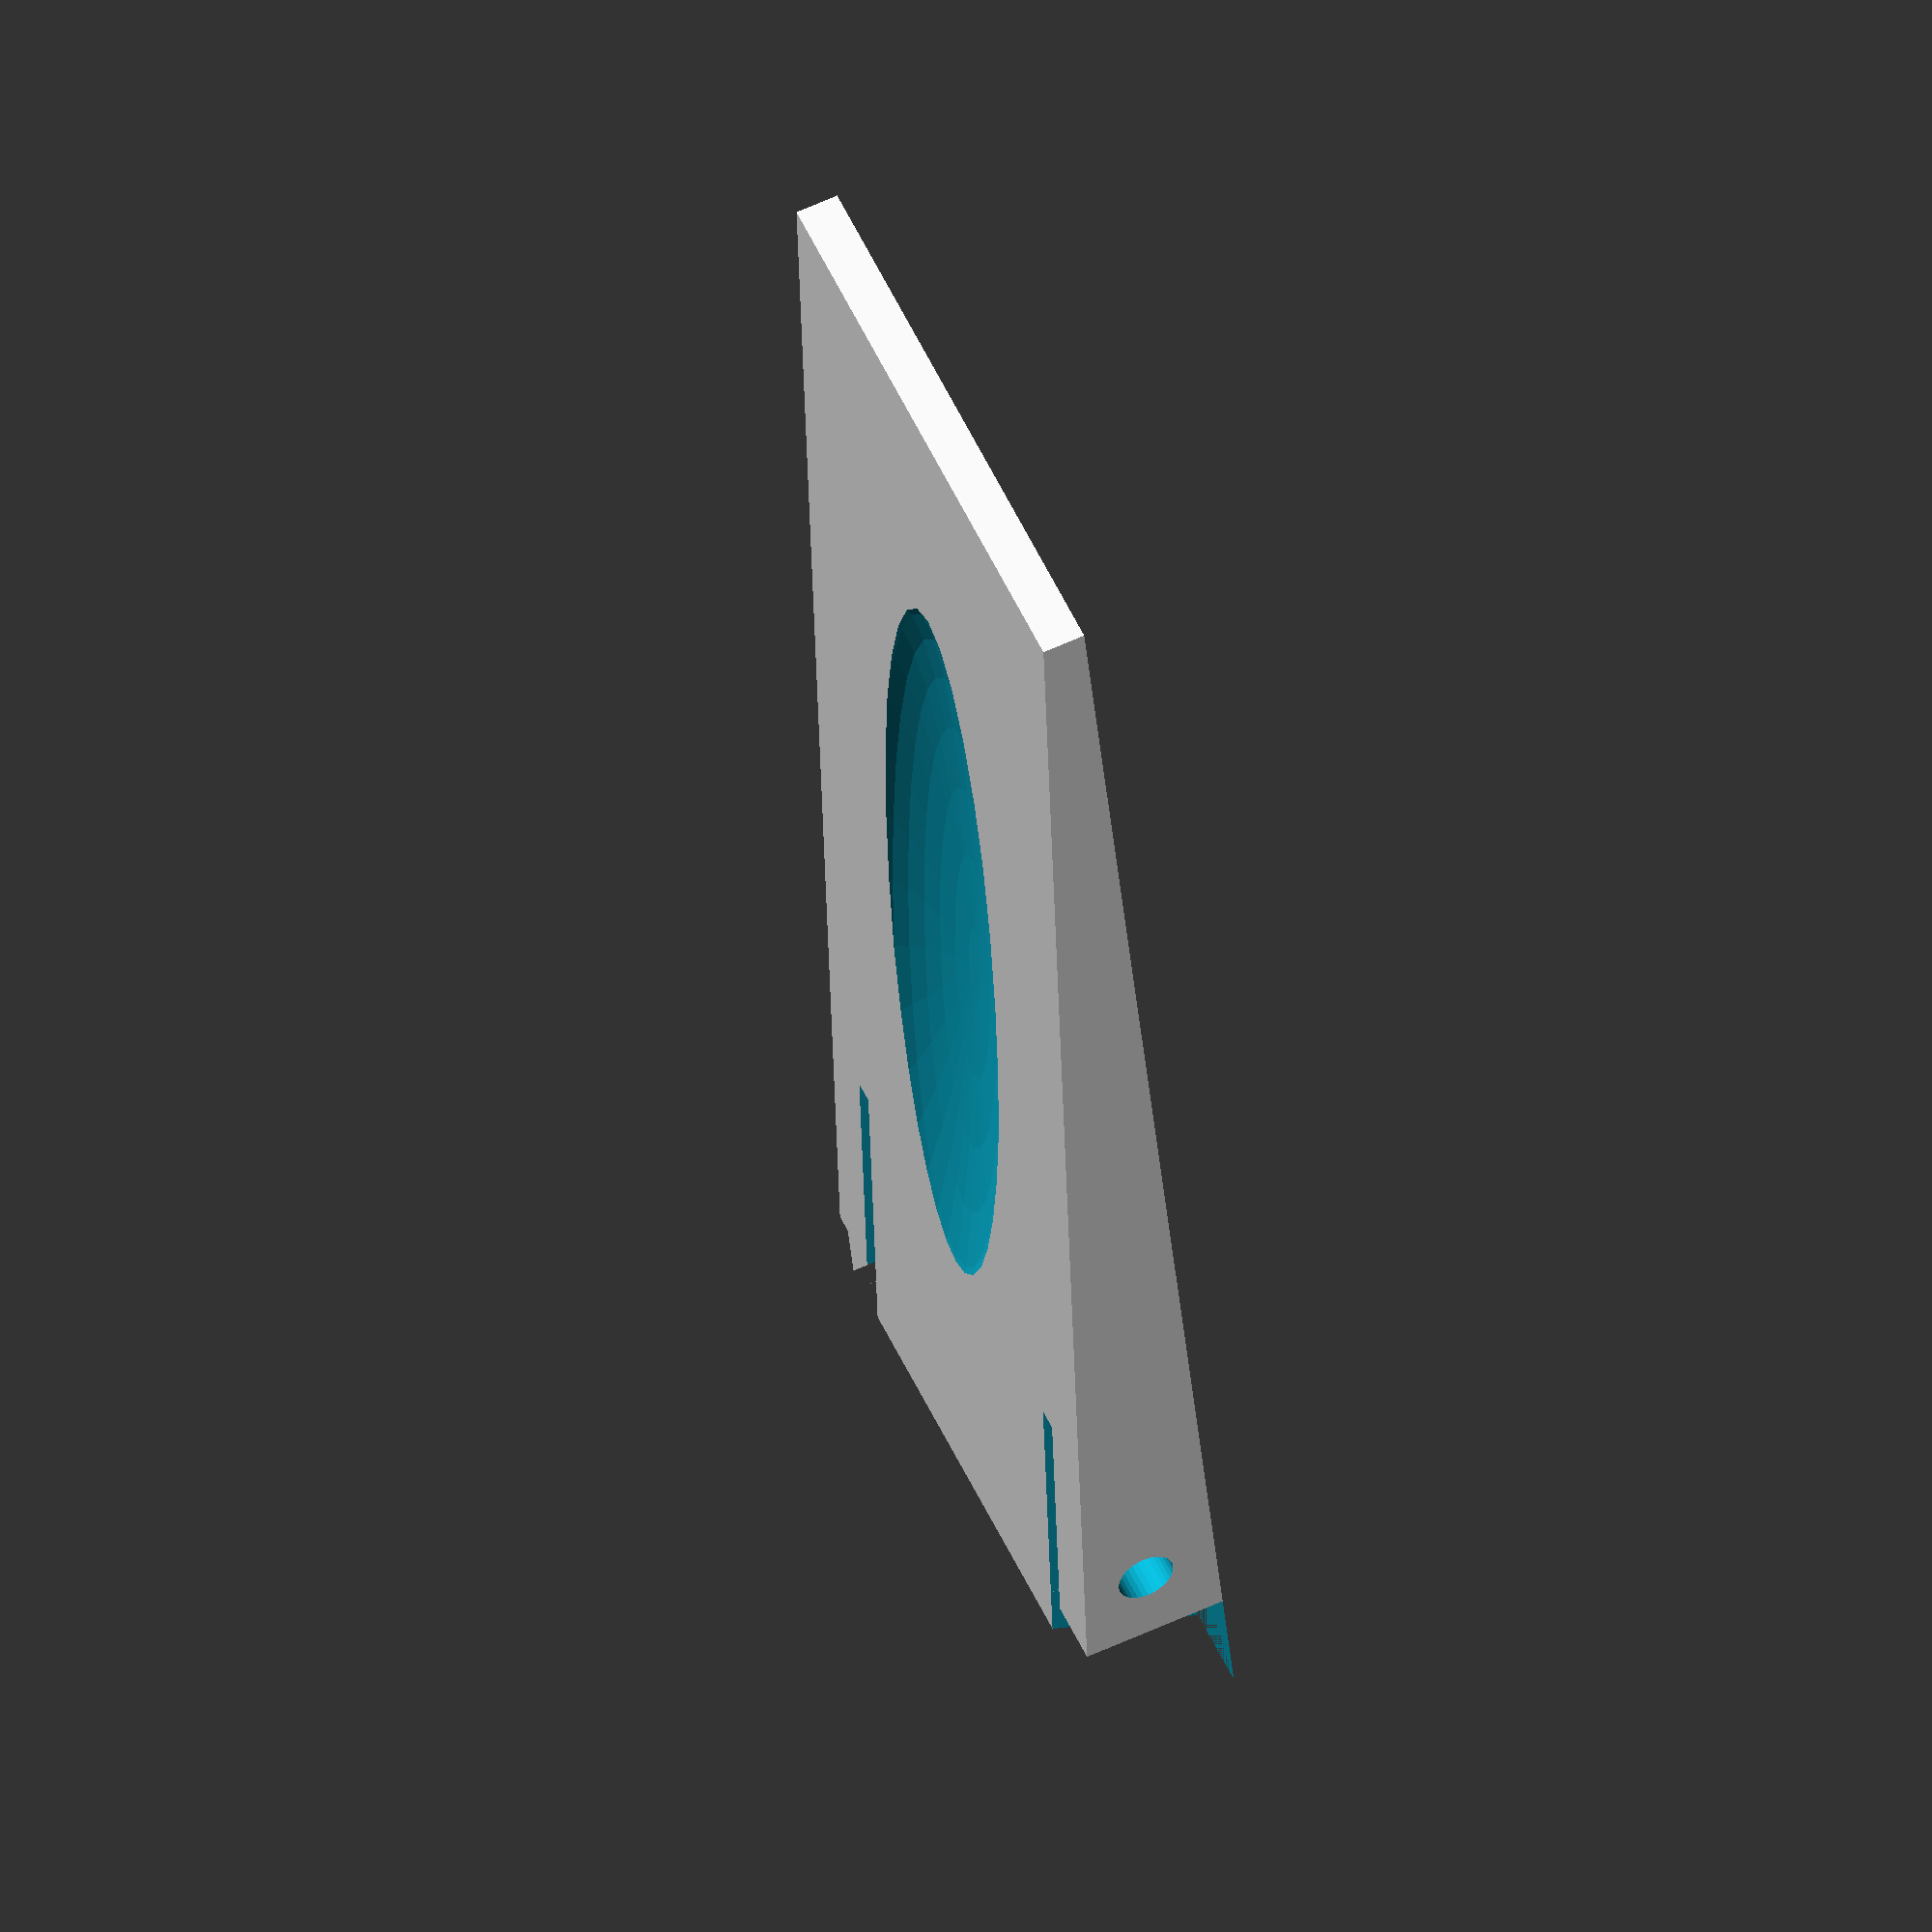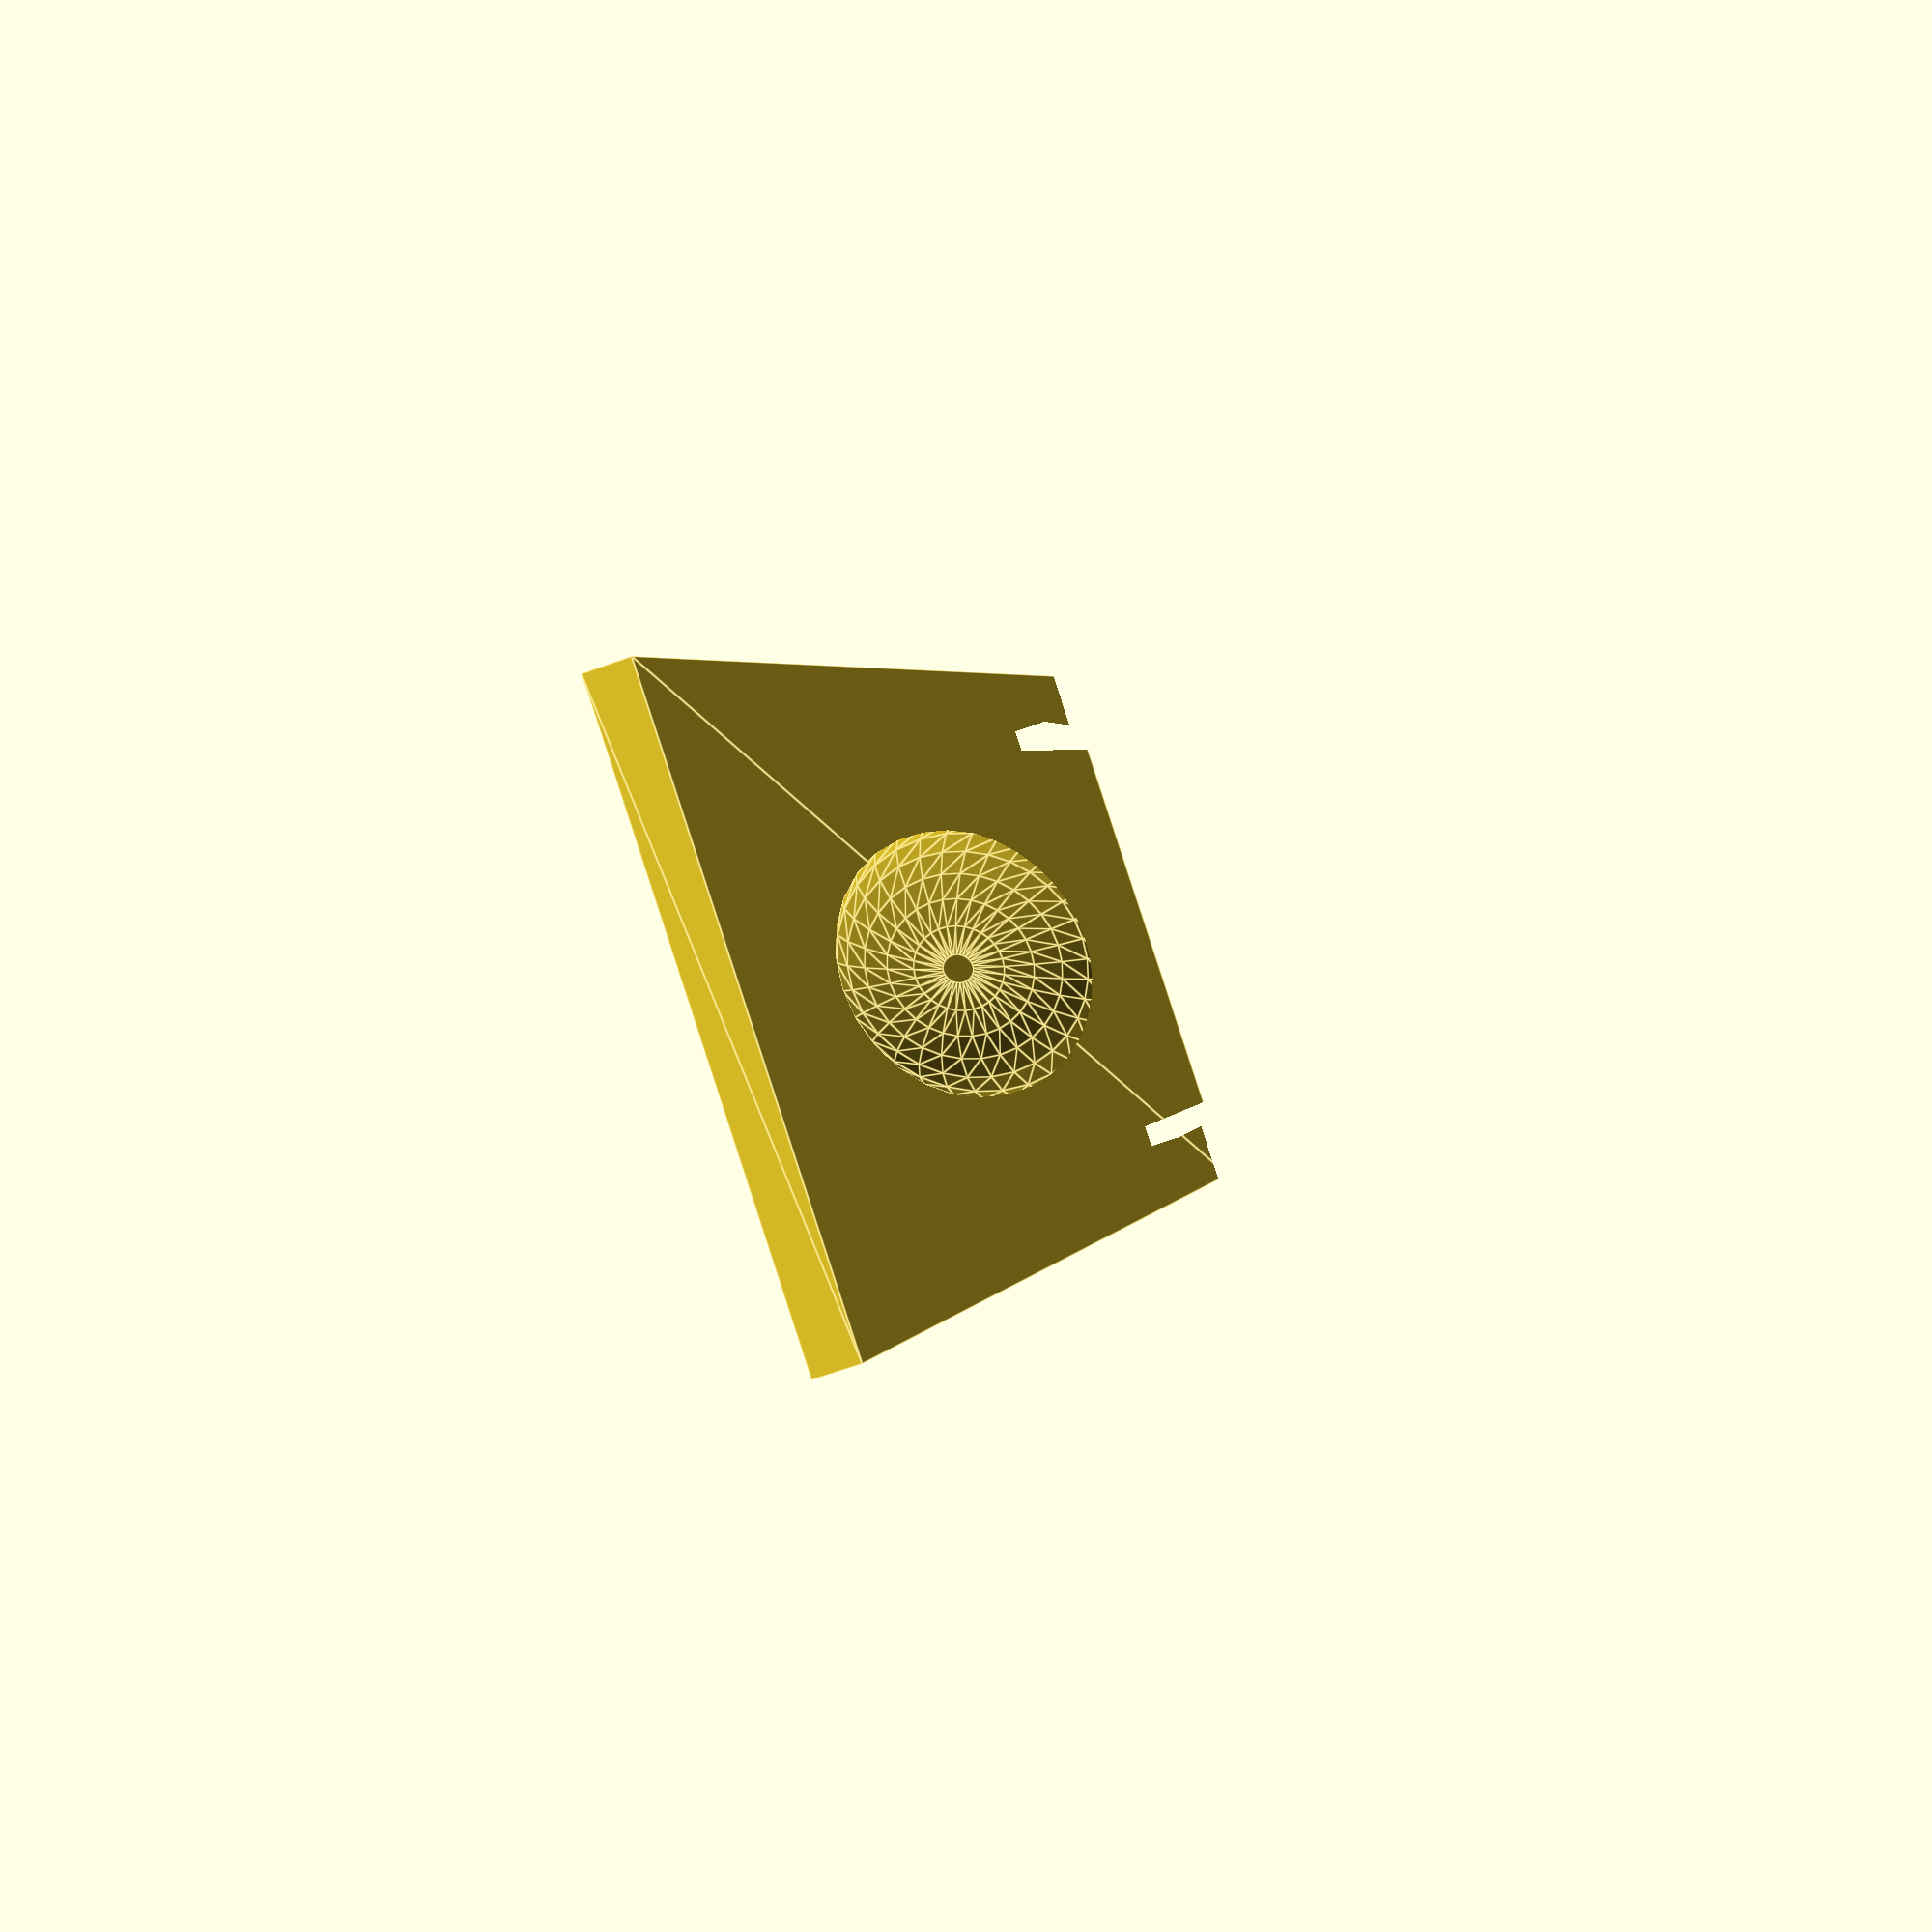
<openscad>
// Designed by Isaac W. Foraker
//
// Released under Creative Commons 4 attribution license

include <MCAD/2Dshapes.scad>

// Set number of faces on circles, cylinders, etc.
$fn = 32;
// Diameter of the pins that hold this part in place
pin_dia = 3.75;
pin_hole_rad = (pin_dia+0.25)/2;

// Start with the basic shape, then sculpt out the bits we don't want.
difference() {
    // The basic tray
    rotate([0,90,0]) linear_extrude(41) polygon([
        [0,0],
        [-10.25,5],
        [-3,120],
        [0,120]
    ]);
    linear_extrude(11) {
        // Cut away 5mm from either side facing the printer
        translate([-0.01,-0.01,-0.1]) square([6,9]);
        translate([41-5.99,-0.01,-0.1]) square([6,9]);
        // Cut slits behind the holes that connect to the tray to make the part more flexible.
        translate([4.5,8.99,-0.01]) square([1.5,20]);
        translate([41-6,8.99,-0.01]) square([1.5,20]);
    }
    // Place the pin holes on the sides
    // Pin starts 13mm from inside, and is 3.75mm in diameter
    translate([-0.1,13+pin_hole_rad,5.1]) rotate([0,90,0]) cylinder(h=5.2,r=pin_hole_rad);
    translate([41.1,13+pin_hole_rad,5.1]) rotate([0,-90,0]) cylinder(h=5.2,r=pin_hole_rad);
    // Now round up some of the corners for aesthetics.
    // round pin connectors
    translate([-0.1,14,5.1]) rotate([0,90,0]) linear_extrude(5.2) donutSlice(5.1,10,180,360);
    translate([41.1,14,5.1]) rotate([0,-90,0]) linear_extrude(5.2) donutSlice(5.1,10,180,360);
    // round front corners
    translate([5,115,-0.1]) linear_extrude(5) donutSlice(5,10,90,180);
    translate([36,115,-0.1]) linear_extrude(5) donutSlice(5,10,0,90);
    // Round bottom leading edge
    translate([-0.1,117,3]) rotate([0,90,0]) linear_extrude(42) donutSlice(3,5,0,90);
    // Rount bottom back
    translate([-0.1,2,2]) rotate([0,90,0]) linear_extrude(42) donutSlice(2,5,270,360);
    
    // Carve some grooves in the bottom to help make releasing the model from the print bed easier
    translate([20.5,5,-2.5]) rotate([-90,0,0]) cylinder(h=100, r=4);
    translate([12,5,-2.5]) rotate([-90,0,0]) cylinder(h=100, r=4);
    translate([29,5,-2.5]) rotate([-90,0,0]) cylinder(h=100, r=4);
    
    translate([20.5,60,8.5]) rotate([-5,0,0]) resize([20,80,8]) sphere(r=3);
}

</openscad>
<views>
elev=295.2 azim=348.3 roll=65.6 proj=o view=wireframe
elev=241.5 azim=28.4 roll=249.3 proj=p view=edges
</views>
